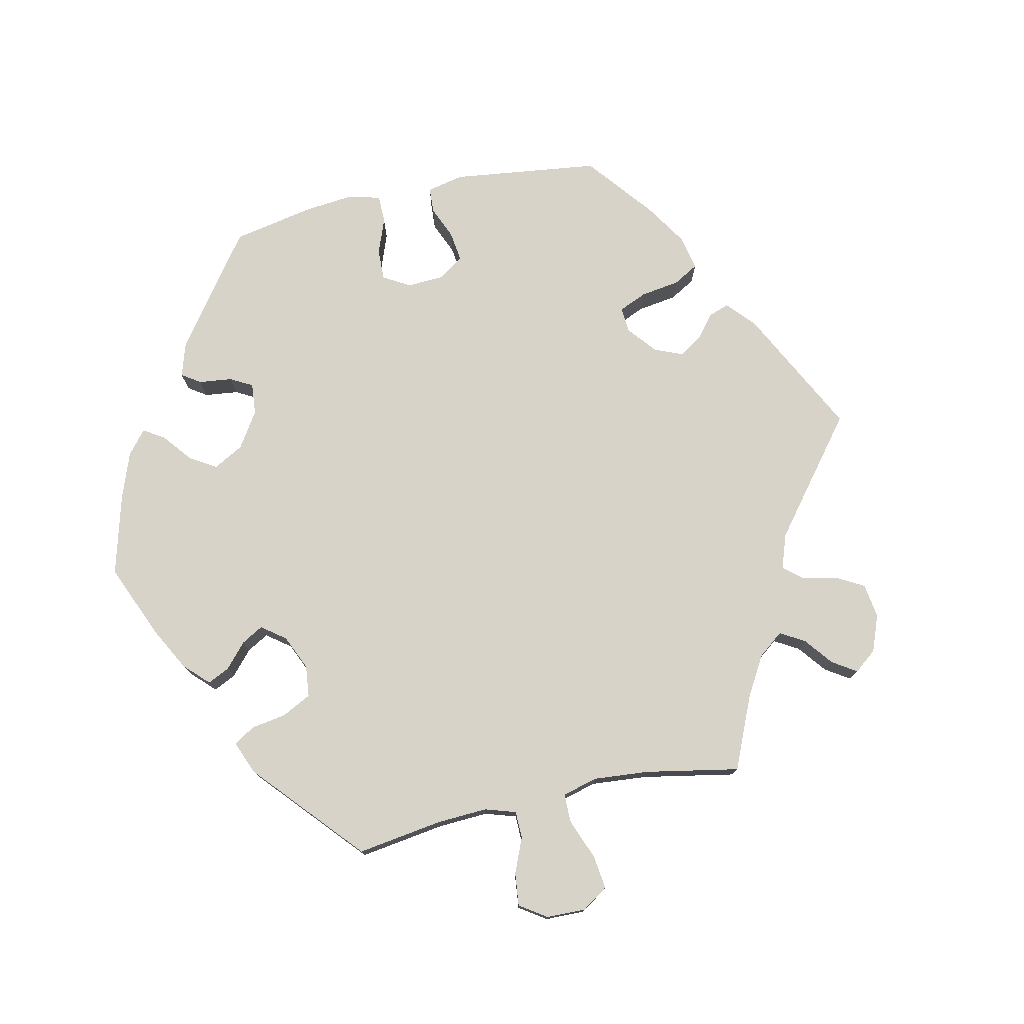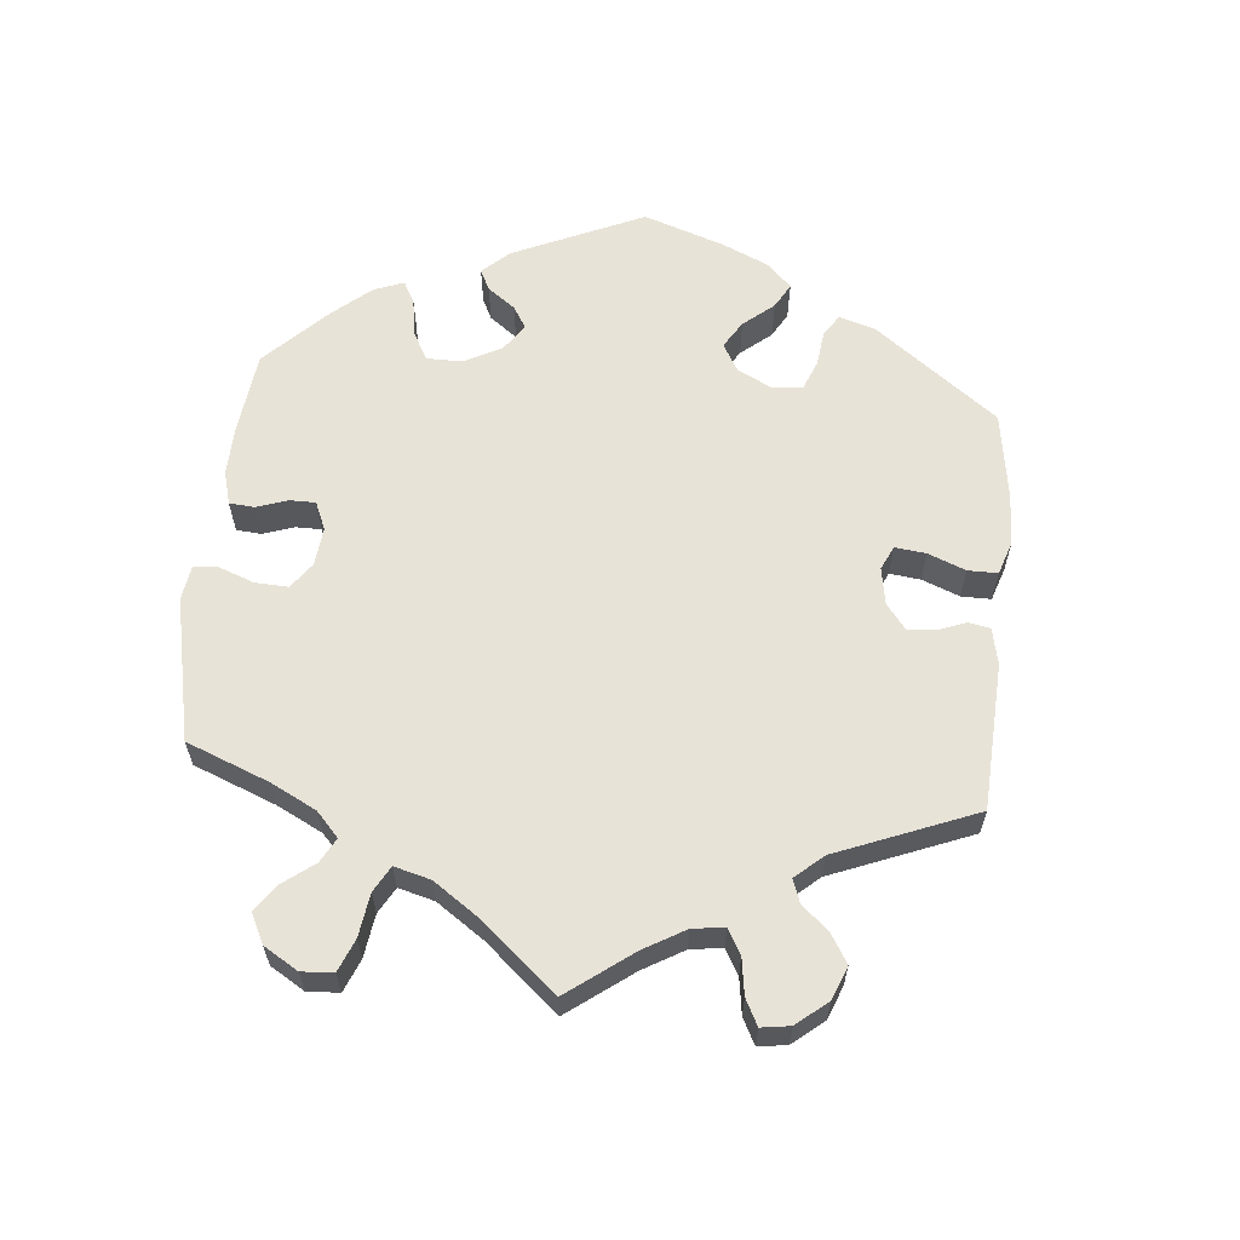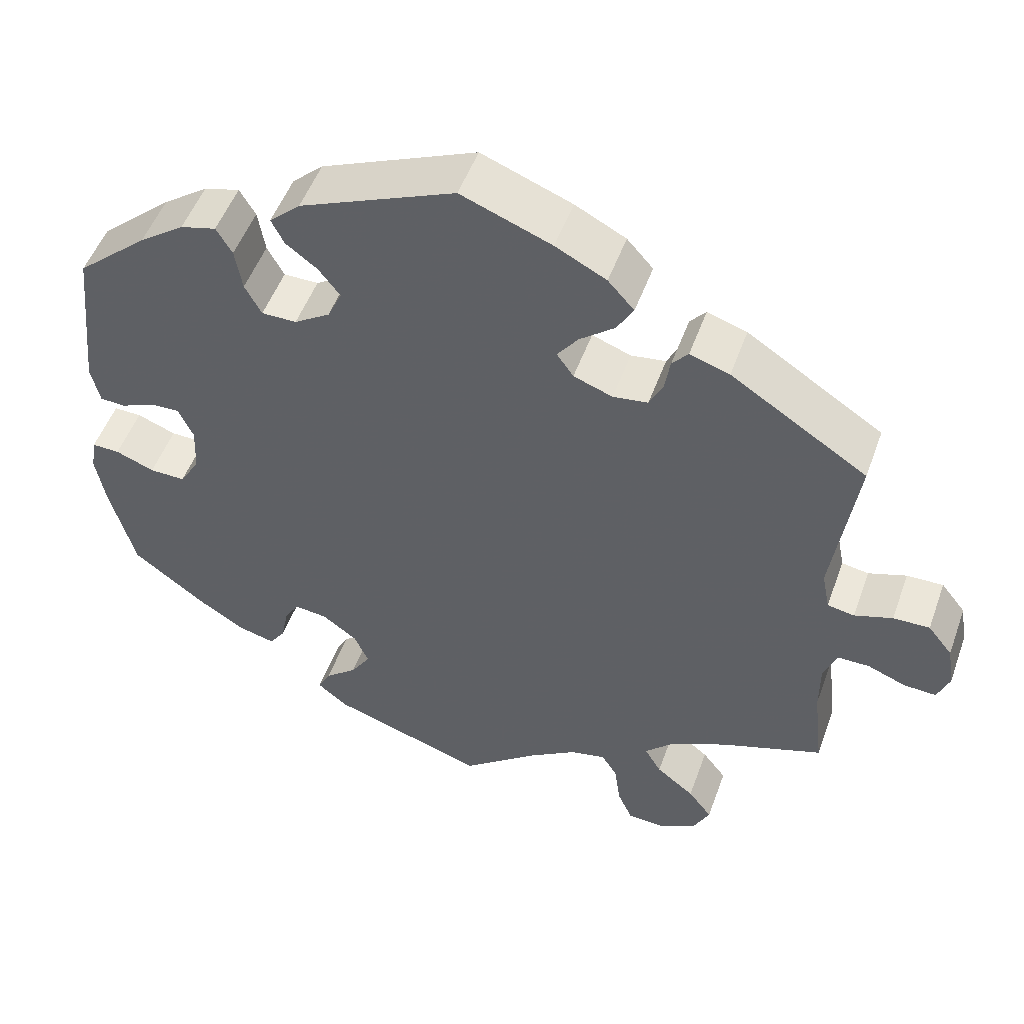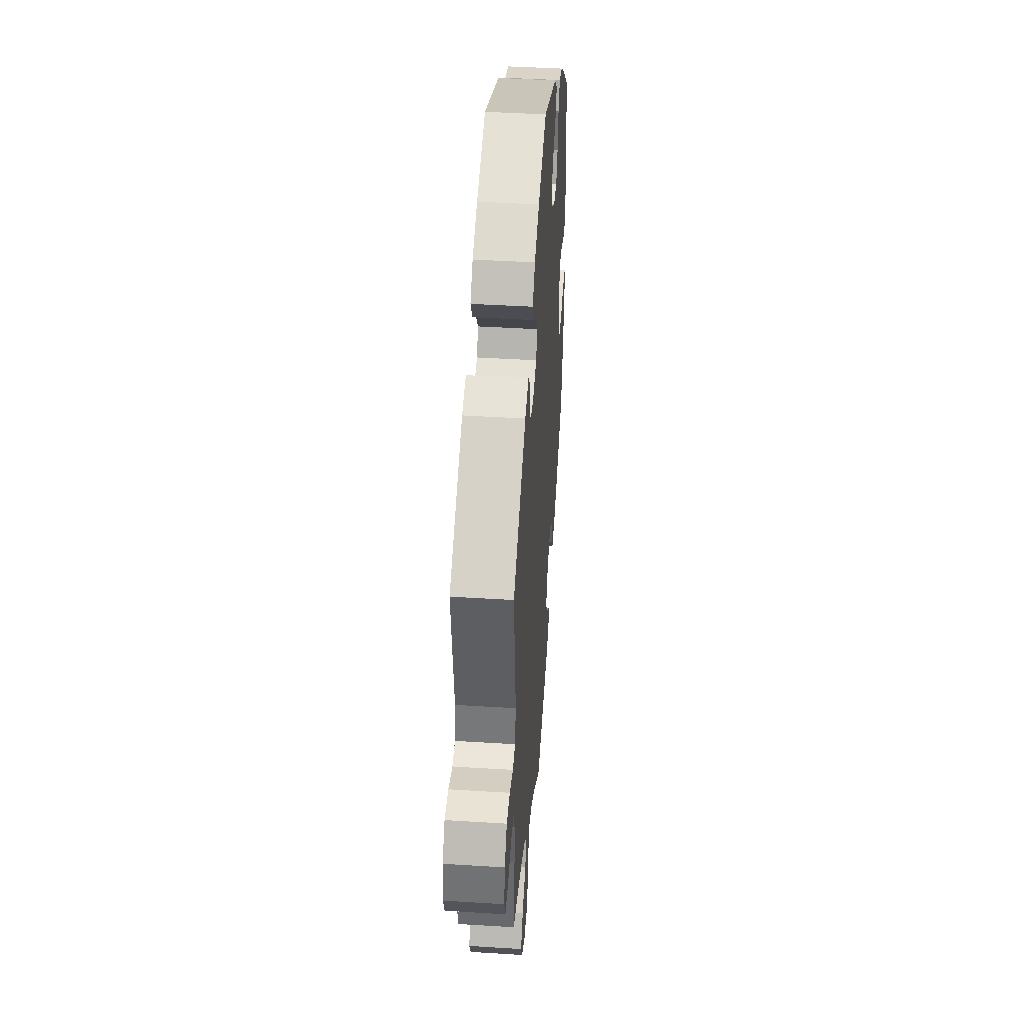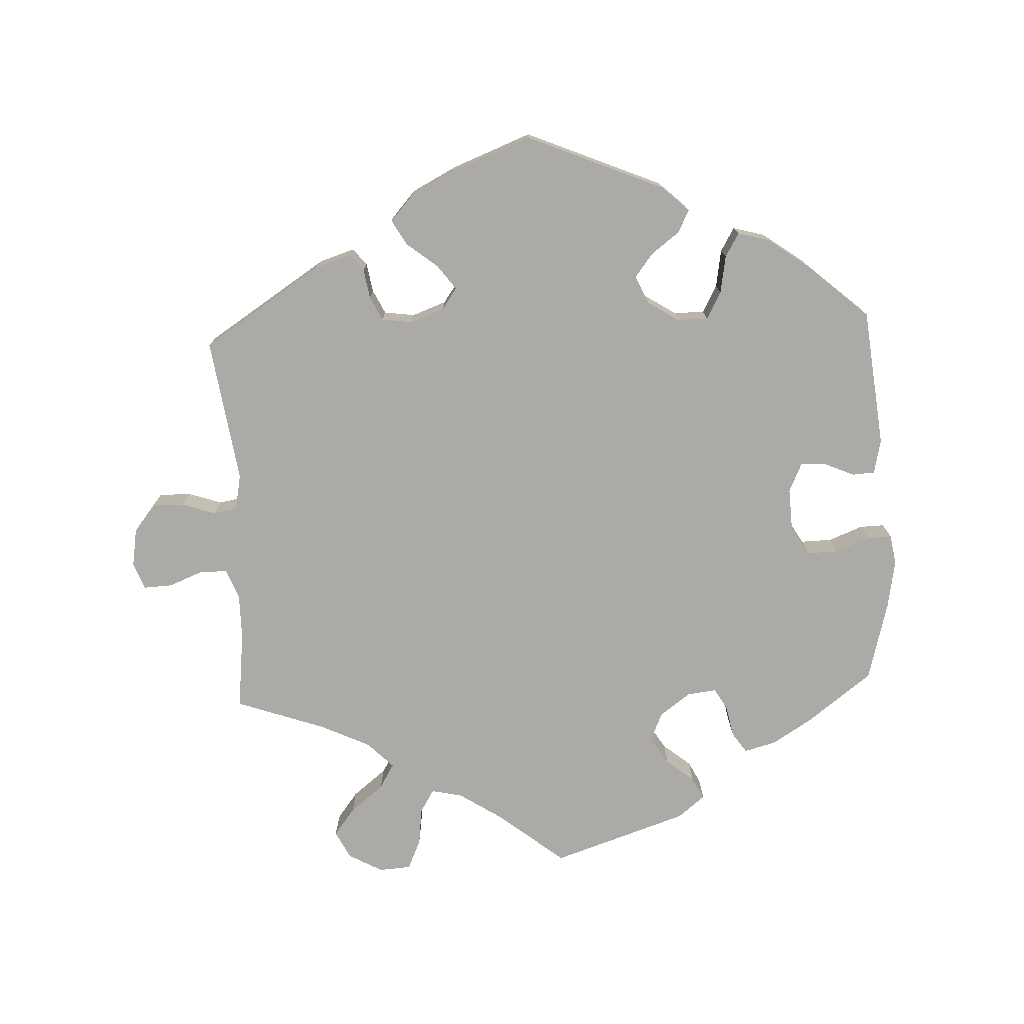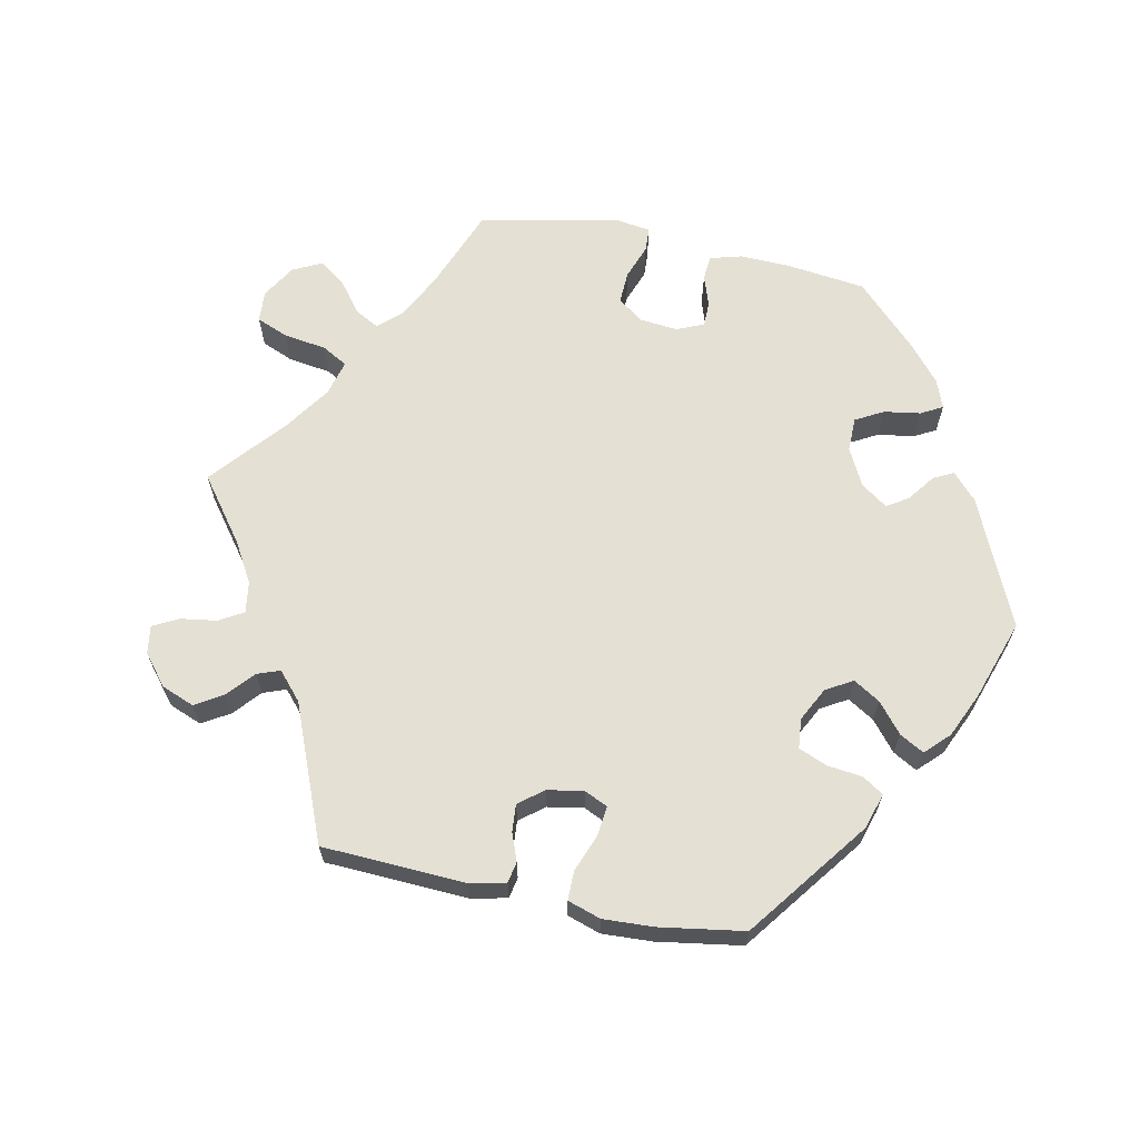
<metadata>
{"format":"obj","ext":"obj","renderer":"f3d","projection":"perspective","resolution":1024,"background":"white","views":[{"elev":76.3,"azim":-162.3,"up":"+Y"},{"elev":61.8,"azim":-114.6,"up":"+Y"},{"elev":51.0,"azim":-160.4,"up":"+Z"},{"elev":43.3,"azim":-85.8,"up":"+Z"},{"elev":-75.8,"azim":2.7,"up":"+Y"},{"elev":65.2,"azim":-18.5,"up":"+Y"}]}
</metadata>
<code>
v -0.329 0.07 0.4
v -0.279 0.07 0.416
v -0.259 0.07 0.393
v -0.252 0.07 0.351
v -0.235 0.07 0.316
v -0.191 0.07 0.31
v -0.142 0.07 0.328
v -0.121 0.07 0.358
v -0.147 0.07 0.393
v -0.191 0.07 0.428
v -0.212 0.07 0.464
v -0.179 0.07 0.501
v -0.115 0.07 0.534
v -0.001 0.07 0.578
v 0.195 0.07 0.495
v 0.234 0.07 0.459
v 0.218 0.07 0.427
v 0.178 0.07 0.397
v 0.151 0.07 0.362
v 0.169 0.07 0.323
v 0.214 0.07 0.294
v 0.258 0.07 0.294
v 0.279 0.07 0.333
v 0.288 0.07 0.387
v 0.308 0.07 0.421
v 0.353 0.07 0.409
v 0.41 0.07 0.368
v 0.5 0.07 0.289
v 0.521 0.07 0.091
v 0.51 0.07 0.042
v 0.478 0.07 0.04
v 0.434 0.07 0.059
v 0.398 0.07 0.06
v 0.379 0.07 0.019
v 0.382 0.07 -0.041
v 0.407 0.07 -0.083
v 0.452 0.07 -0.082
v 0.501 0.07 -0.063
v 0.536 0.07 -0.062
v 0.543 0.07 -0.105
v 0.531 0.07 -0.173
v 0.5 0.07 -0.289
v 0.407 0.07 -0.359
v 0.349 0.07 -0.395
v 0.303 0.07 -0.407
v 0.283 0.07 -0.378
v 0.274 0.07 -0.333
v 0.256 0.07 -0.302
v 0.214 0.07 -0.307
v 0.17 0.07 -0.339
v 0.152 0.07 -0.38
v 0.177 0.07 -0.419
v 0.217 0.07 -0.452
v 0.233 0.07 -0.483
v 0.194 0.07 -0.514
v 0 0.07 -0.578
v -0.097 0.07 -0.501
v -0.157 0.07 -0.462
v -0.202 0.07 -0.452
v -0.222 0.07 -0.485
v -0.229 0.07 -0.539
v -0.248 0.07 -0.582
v -0.294 0.07 -0.585
v -0.343 0.07 -0.558
v -0.363 0.07 -0.518
v -0.333 0.07 -0.479
v -0.285 0.07 -0.441
v -0.264 0.07 -0.405
v -0.301 0.07 -0.368
v -0.373 0.07 -0.334
v -0.501 0.07 -0.289
v -0.488 0.07 -0.177
v -0.488 0.07 -0.111
v -0.505 0.07 -0.069
v -0.545 0.07 -0.069
v -0.593 0.07 -0.088
v -0.634 0.07 -0.09
v -0.649 0.07 -0.052
v -0.64 0.07 0.003
v -0.609 0.07 0.042
v -0.563 0.07 0.041
v -0.515 0.07 0.025
v -0.481 0.07 0.031
v -0.471 0.07 0.082
v -0.501 0.07 0.289
v -0.329 0 0.4
v -0.279 0 0.416
v -0.259 0 0.393
v -0.252 0 0.351
v -0.235 0 0.316
v -0.191 0 0.31
v -0.142 0 0.328
v -0.121 0 0.358
v -0.147 0 0.393
v -0.191 0 0.428
v -0.212 0 0.464
v -0.179 0 0.501
v -0.115 0 0.534
v -0.001 0 0.578
v 0.195 0 0.495
v 0.234 0 0.459
v 0.218 0 0.427
v 0.178 0 0.397
v 0.151 0 0.362
v 0.169 0 0.323
v 0.214 0 0.294
v 0.258 0 0.294
v 0.279 0 0.333
v 0.288 0 0.387
v 0.308 0 0.421
v 0.353 0 0.409
v 0.41 0 0.368
v 0.5 0 0.289
v 0.521 0 0.091
v 0.51 0 0.042
v 0.478 0 0.04
v 0.434 0 0.059
v 0.398 0 0.06
v 0.379 0 0.019
v 0.382 0 -0.041
v 0.407 0 -0.083
v 0.452 0 -0.082
v 0.501 0 -0.063
v 0.536 0 -0.062
v 0.543 0 -0.105
v 0.531 0 -0.173
v 0.5 0 -0.289
v 0.407 0 -0.359
v 0.349 0 -0.395
v 0.303 0 -0.407
v 0.283 0 -0.378
v 0.274 0 -0.333
v 0.256 0 -0.302
v 0.214 0 -0.307
v 0.17 0 -0.339
v 0.152 0 -0.38
v 0.177 0 -0.419
v 0.217 0 -0.452
v 0.233 0 -0.483
v 0.194 0 -0.514
v 0 0 -0.578
v -0.097 0 -0.501
v -0.157 0 -0.462
v -0.202 0 -0.452
v -0.222 0 -0.485
v -0.229 0 -0.539
v -0.248 0 -0.582
v -0.294 0 -0.585
v -0.343 0 -0.558
v -0.363 0 -0.518
v -0.333 0 -0.479
v -0.285 0 -0.441
v -0.264 0 -0.405
v -0.301 0 -0.368
v -0.373 0 -0.334
v -0.501 0 -0.289
v -0.488 0 -0.177
v -0.488 0 -0.111
v -0.505 0 -0.069
v -0.545 0 -0.069
v -0.593 0 -0.088
v -0.634 0 -0.09
v -0.649 0 -0.052
v -0.64 0 0.003
v -0.609 0 0.042
v -0.563 0 0.041
v -0.515 0 0.025
v -0.481 0 0.031
v -0.471 0 0.082
v -0.501 0 0.289
f 84 85 1 2
f 83 84 2 3
f 79 80 81 82
f 77 78 79 82
f 75 76 77 82
f 74 75 82 83
f 73 74 83 3
f 70 71 72
f 69 70 72 73
f 68 69 73 3
f 64 65 66 67
f 64 67 68
f 63 64 68
f 60 61 62 63
f 59 60 63 68
f 58 59 68 3
f 54 55 56 57
f 52 53 54 57
f 51 52 57 58
f 50 51 58
f 49 50 58
f 44 45 46 47
f 44 47 48
f 43 44 48
f 42 43 48
f 41 42 48
f 40 41 48 49
f 37 38 39 40
f 36 37 40 49
f 29 30 31 32
f 29 32 33
f 28 29 33
f 27 28 33 34
f 23 24 25 26
f 22 23 26 27
f 15 16 17 18
f 15 18 19
f 14 15 19
f 13 14 19 20
f 9 10 11 12
f 8 9 12 13
f 58 3 4
f 58 4 5
f 35 36 49 58
f 34 35 58 5
f 22 27 34
f 21 22 34
f 20 21 34
f 8 13 20 34
f 7 8 34
f 6 7 34
f 5 6 34
f 87 86 170 169
f 88 87 169 168
f 167 166 165 164
f 167 164 163 162
f 167 162 161 160
f 168 167 160 159
f 88 168 159 158
f 157 156 155
f 158 157 155 154
f 88 158 154 153
f 152 151 150 149
f 153 152 149
f 153 149 148
f 148 147 146 145
f 153 148 145 144
f 88 153 144 143
f 142 141 140 139
f 142 139 138 137
f 143 142 137 136
f 143 136 135
f 143 135 134
f 132 131 130 129
f 133 132 129
f 133 129 128
f 133 128 127
f 133 127 126
f 134 133 126 125
f 125 124 123 122
f 134 125 122 121
f 117 116 115 114
f 118 117 114
f 118 114 113
f 119 118 113 112
f 111 110 109 108
f 112 111 108 107
f 103 102 101 100
f 104 103 100
f 104 100 99
f 105 104 99 98
f 97 96 95 94
f 98 97 94 93
f 89 88 143
f 90 89 143
f 143 134 121 120
f 90 143 120 119
f 119 112 107
f 119 107 106
f 119 106 105
f 119 105 98 93
f 119 93 92
f 119 92 91
f 119 91 90
f 1 86 87 2
f 2 87 88 3
f 3 88 89 4
f 4 89 90 5
f 5 90 91 6
f 6 91 92 7
f 7 92 93 8
f 8 93 94 9
f 9 94 95 10
f 10 95 96 11
f 11 96 97 12
f 12 97 98 13
f 13 98 99 14
f 14 99 100 15
f 15 100 101 16
f 16 101 102 17
f 17 102 103 18
f 18 103 104 19
f 19 104 105 20
f 20 105 106 21
f 21 106 107 22
f 22 107 108 23
f 23 108 109 24
f 24 109 110 25
f 25 110 111 26
f 26 111 112 27
f 27 112 113 28
f 28 113 114 29
f 29 114 115 30
f 30 115 116 31
f 31 116 117 32
f 32 117 118 33
f 33 118 119 34
f 34 119 120 35
f 35 120 121 36
f 36 121 122 37
f 37 122 123 38
f 38 123 124 39
f 39 124 125 40
f 40 125 126 41
f 41 126 127 42
f 42 127 128 43
f 43 128 129 44
f 44 129 130 45
f 45 130 131 46
f 46 131 132 47
f 47 132 133 48
f 48 133 134 49
f 49 134 135 50
f 50 135 136 51
f 51 136 137 52
f 52 137 138 53
f 53 138 139 54
f 54 139 140 55
f 55 140 141 56
f 56 141 142 57
f 57 142 143 58
f 58 143 144 59
f 59 144 145 60
f 60 145 146 61
f 61 146 147 62
f 62 147 148 63
f 63 148 149 64
f 64 149 150 65
f 65 150 151 66
f 66 151 152 67
f 67 152 153 68
f 68 153 154 69
f 69 154 155 70
f 70 155 156 71
f 71 156 157 72
f 72 157 158 73
f 73 158 159 74
f 74 159 160 75
f 75 160 161 76
f 76 161 162 77
f 77 162 163 78
f 78 163 164 79
f 79 164 165 80
f 80 165 166 81
f 81 166 167 82
f 82 167 168 83
f 83 168 169 84
f 84 169 170 85
f 85 170 86 1

</code>
